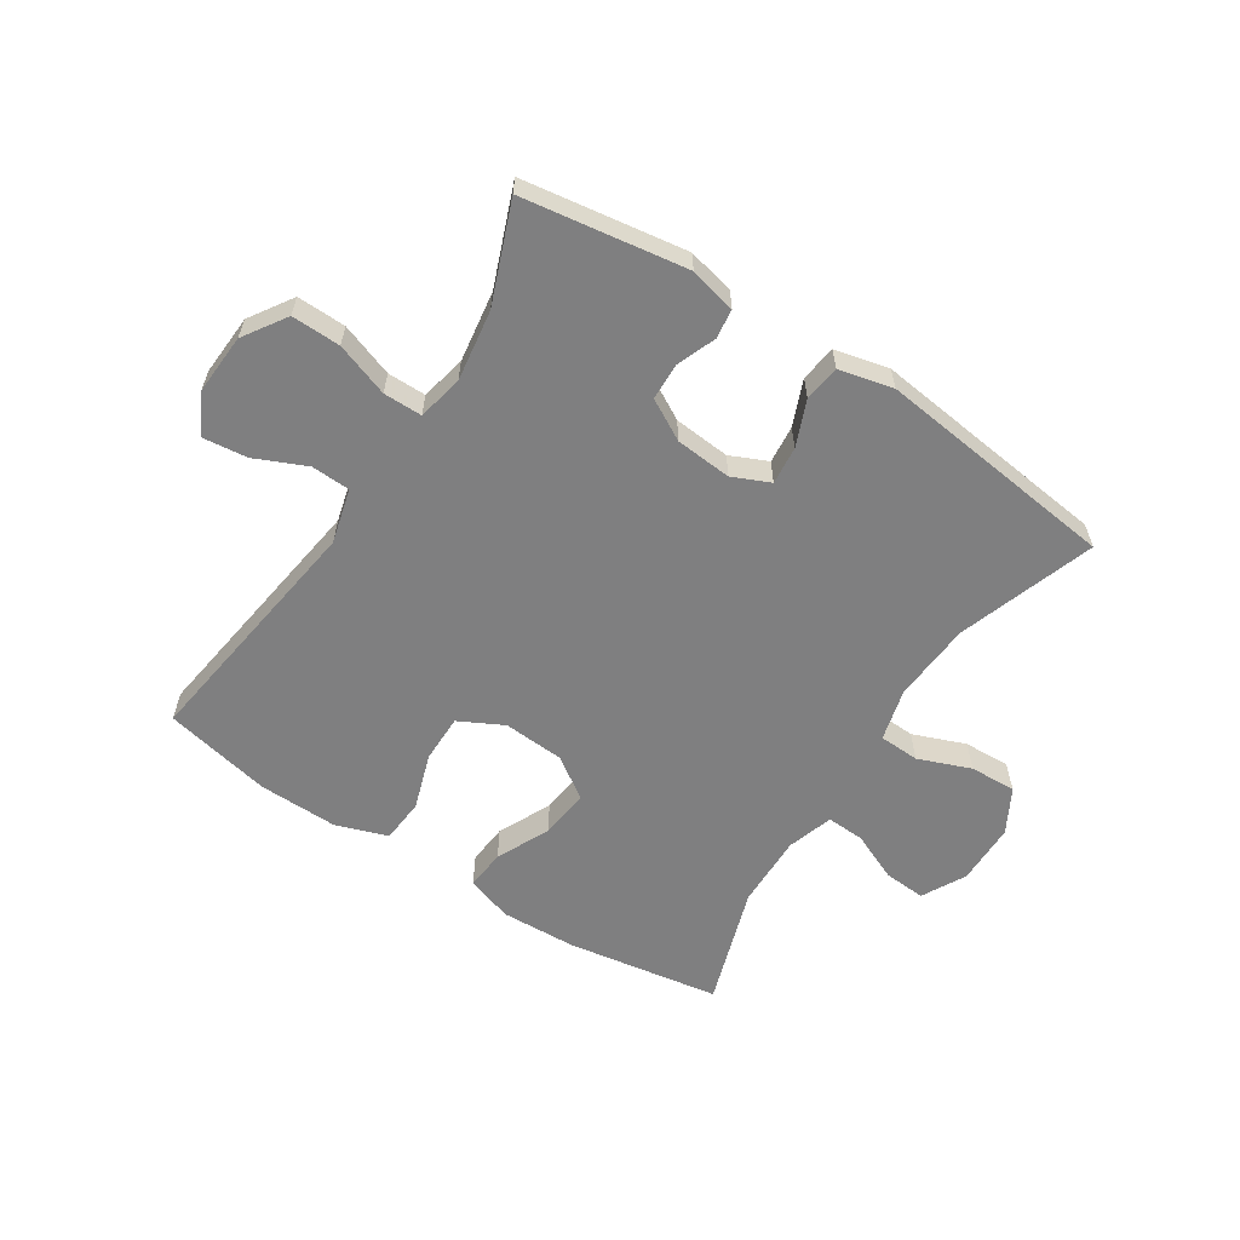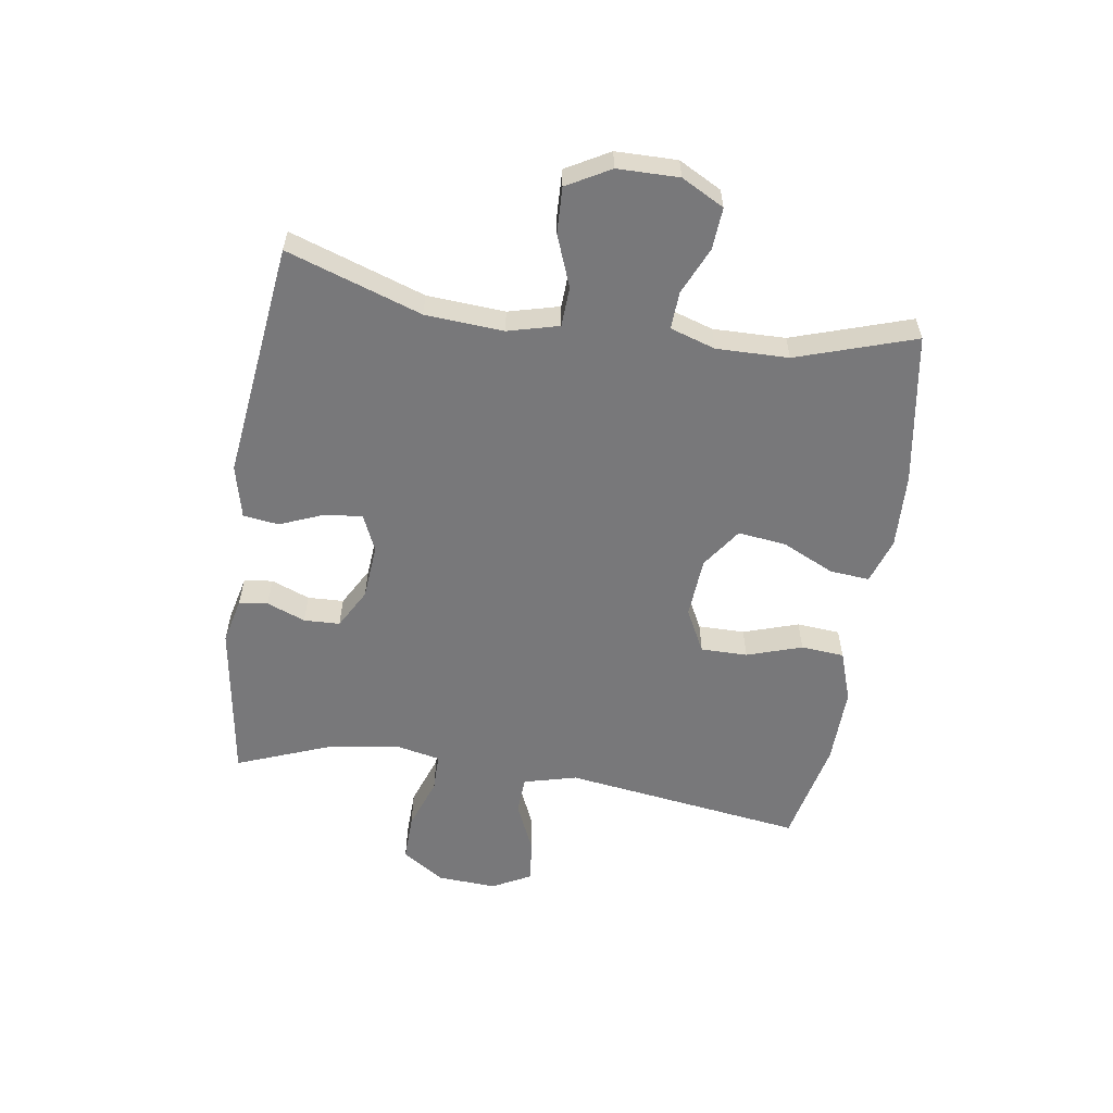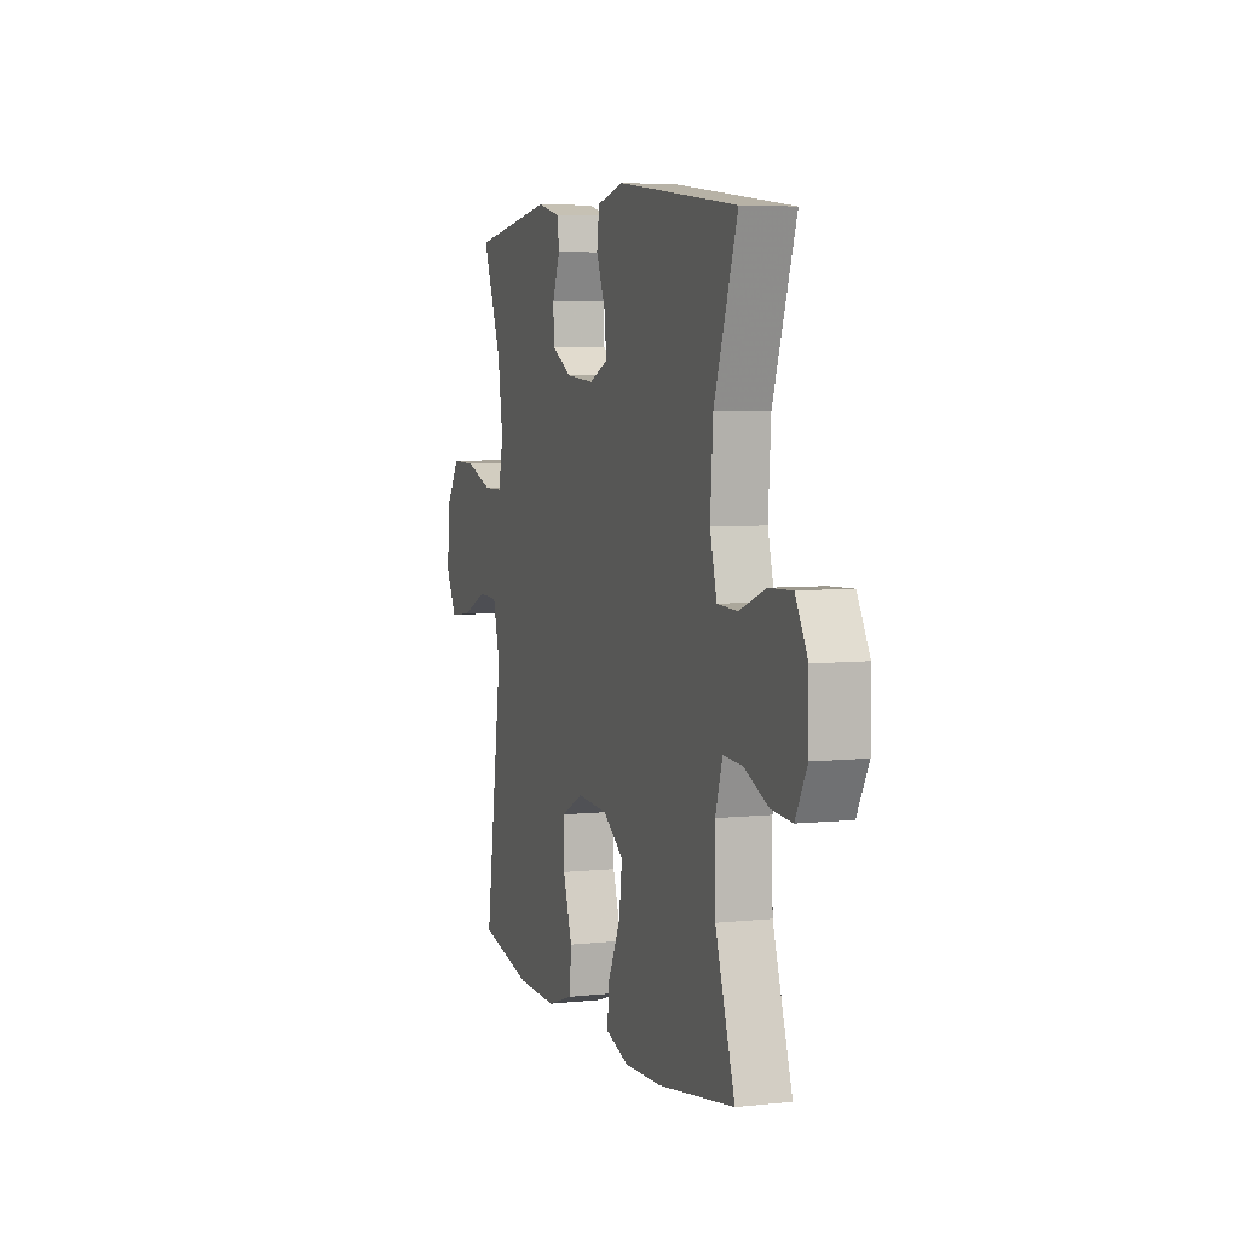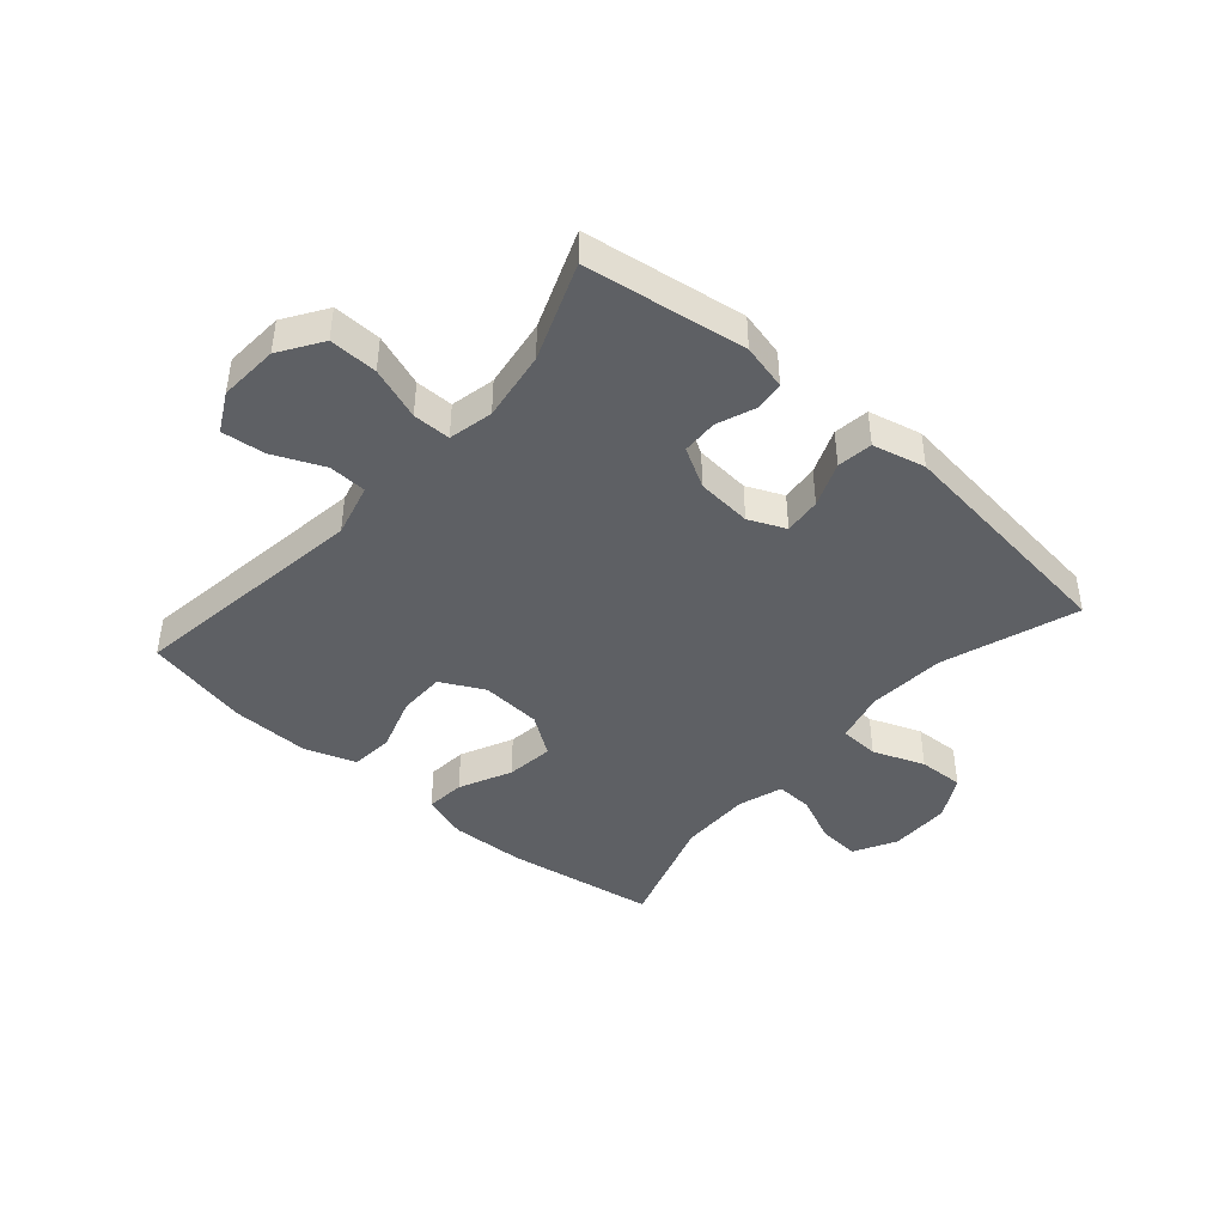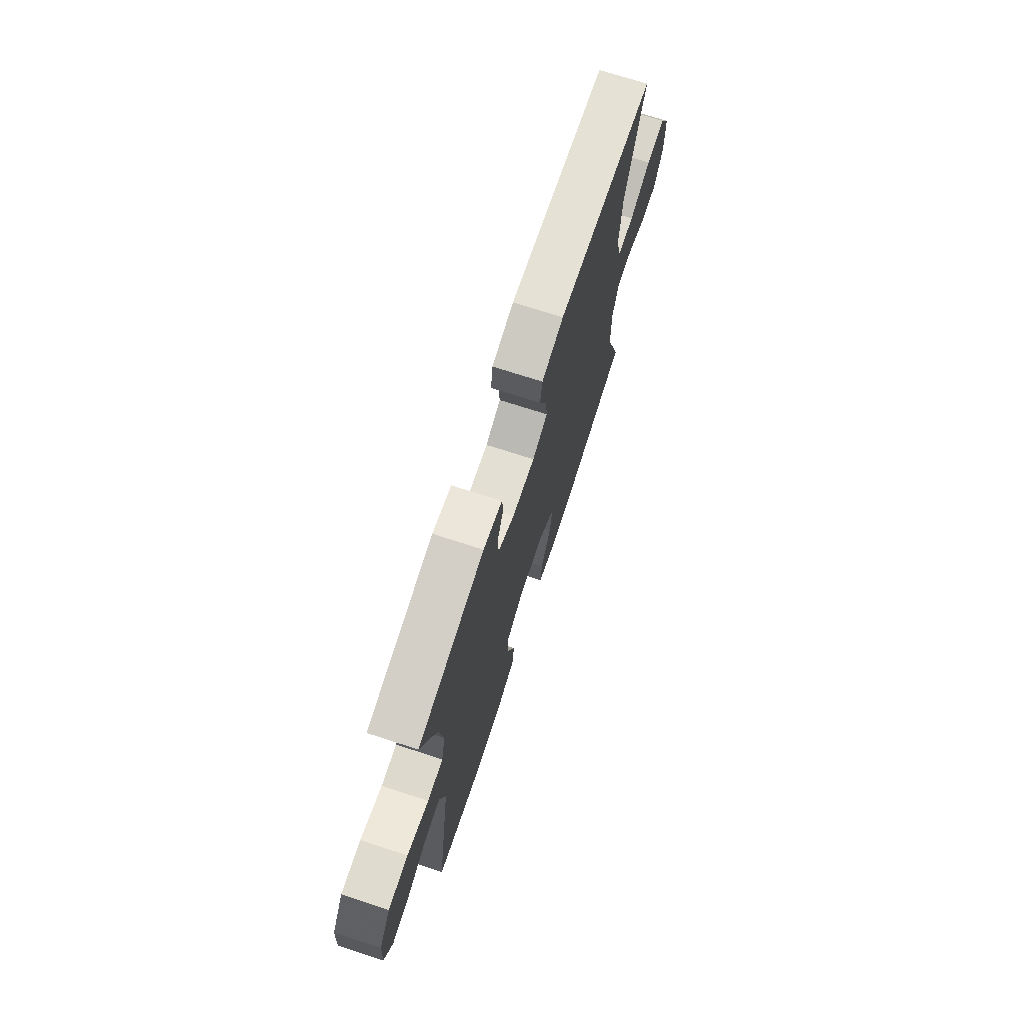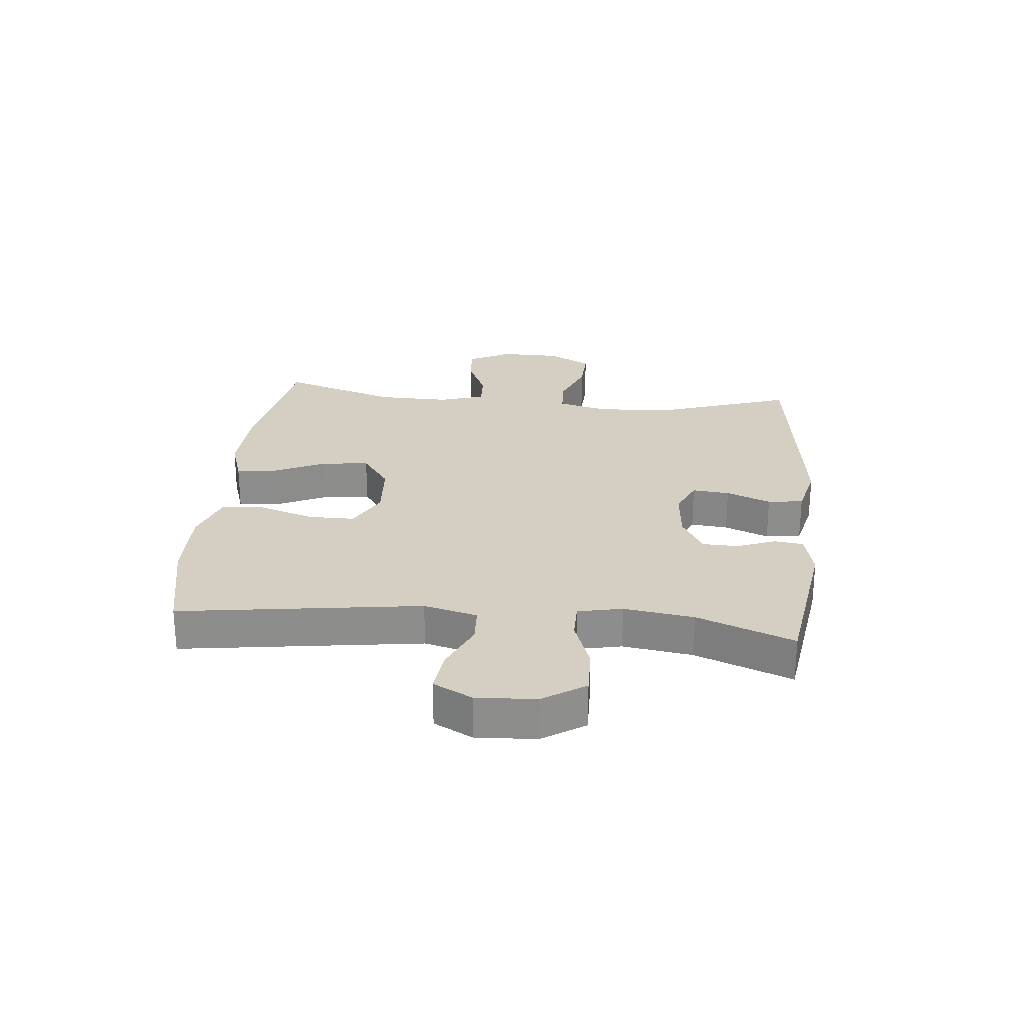
<metadata>
{"format":"obj","ext":"obj","renderer":"f3d","projection":"perspective","resolution":1024,"background":"white","views":[{"elev":-59.8,"azim":-32.8,"up":"+Y"},{"elev":-57.6,"azim":81.4,"up":"+Y"},{"elev":5.5,"azim":71.3,"up":"+Z"},{"elev":-43.1,"azim":-41.1,"up":"+Y"},{"elev":72.0,"azim":-72.0,"up":"+Z"},{"elev":25.7,"azim":-84.4,"up":"+Y"}]}
</metadata>
<code>
v -0.5 0.07 0.5
v -0.233 0.07 0.54
v -0.157 0.07 0.522
v -0.151 0.07 0.474
v -0.176 0.07 0.41
v -0.174 0.07 0.35
v -0.108 0.07 0.313
v -0.016 0.07 0.305
v 0.045 0.07 0.332
v 0.039 0.07 0.394
v 0.009 0.07 0.468
v 0.017 0.07 0.527
v 0.105 0.07 0.548
v 0.5 0.07 0.5
v 0.424 0.07 0.276
v 0.415 0.07 0.146
v 0.437 0.07 0.061
v 0.503 0.07 0.058
v 0.589 0.07 0.091
v 0.665 0.07 0.094
v 0.705 0.07 0.022
v 0.706 0.07 -0.08
v 0.668 0.07 -0.151
v 0.599 0.07 -0.146
v 0.52 0.07 -0.111
v 0.458 0.07 -0.108
v 0.434 0.07 -0.183
v 0.436 0.07 -0.303
v 0.5 0.07 -0.5
v 0.249 0.07 -0.54
v 0.125 0.07 -0.545
v 0.049 0.07 -0.52
v 0.055 0.07 -0.454
v 0.096 0.07 -0.367
v 0.106 0.07 -0.287
v 0.039 0.07 -0.24
v -0.062 0.07 -0.233
v -0.134 0.07 -0.27
v -0.134 0.07 -0.348
v -0.104 0.07 -0.44
v -0.11 0.07 -0.512
v -0.195 0.07 -0.541
v -0.325 0.07 -0.538
v -0.5 0.07 -0.5
v -0.443 0.07 -0.099
v -0.466 0.07 -0.01
v -0.529 0.07 -0.007
v -0.613 0.07 -0.044
v -0.685 0.07 -0.052
v -0.719 0.07 0.013
v -0.713 0.07 0.112
v -0.667 0.07 0.182
v -0.587 0.07 0.18
v -0.5 0.07 0.149
v -0.437 0.07 0.149
v -0.421 0.07 0.223
v -0.438 0.07 0.339
v -0.5 0 0.5
v -0.233 0 0.54
v -0.157 0 0.522
v -0.151 0 0.474
v -0.176 0 0.41
v -0.174 0 0.35
v -0.108 0 0.313
v -0.016 0 0.305
v 0.045 0 0.332
v 0.039 0 0.394
v 0.009 0 0.468
v 0.017 0 0.527
v 0.105 0 0.548
v 0.5 0 0.5
v 0.424 0 0.276
v 0.415 0 0.146
v 0.437 0 0.061
v 0.503 0 0.058
v 0.589 0 0.091
v 0.665 0 0.094
v 0.705 0 0.022
v 0.706 0 -0.08
v 0.668 0 -0.151
v 0.599 0 -0.146
v 0.52 0 -0.111
v 0.458 0 -0.108
v 0.434 0 -0.183
v 0.436 0 -0.303
v 0.5 0 -0.5
v 0.249 0 -0.54
v 0.125 0 -0.545
v 0.049 0 -0.52
v 0.055 0 -0.454
v 0.096 0 -0.367
v 0.106 0 -0.287
v 0.039 0 -0.24
v -0.062 0 -0.233
v -0.134 0 -0.27
v -0.134 0 -0.348
v -0.104 0 -0.44
v -0.11 0 -0.512
v -0.195 0 -0.541
v -0.325 0 -0.538
v -0.5 0 -0.5
v -0.443 0 -0.099
v -0.466 0 -0.01
v -0.529 0 -0.007
v -0.613 0 -0.044
v -0.685 0 -0.052
v -0.719 0 0.013
v -0.713 0 0.112
v -0.667 0 0.182
v -0.587 0 0.18
v -0.5 0 0.149
v -0.437 0 0.149
v -0.421 0 0.223
v -0.438 0 0.339
f 52 53 54
f 51 52 54
f 50 51 54
f 49 50 54
f 48 49 54
f 47 48 54
f 46 47 54 55
f 45 46 55 56
f 43 44 45
f 42 43 45
f 41 42 45
f 40 41 45
f 39 40 45
f 38 39 45 56
f 32 33 34
f 31 32 34
f 30 31 34
f 29 30 34
f 28 29 34
f 27 28 34 35
f 26 27 35 36
f 23 24 25
f 22 23 25
f 21 22 25
f 20 21 25
f 19 20 25
f 18 19 25
f 17 18 25 26
f 26 36 37
f 17 26 37
f 16 17 37
f 13 14 15
f 12 13 15
f 11 12 15
f 10 11 15
f 9 10 15 16
f 3 4 5
f 2 3 5
f 1 2 5
f 57 1 5
f 57 5 6
f 56 57 6 7
f 38 56 7 8
f 16 37 38
f 9 16 38
f 8 9 38
f 111 110 109
f 111 109 108
f 111 108 107
f 111 107 106
f 111 106 105
f 111 105 104
f 112 111 104 103
f 113 112 103 102
f 102 101 100
f 102 100 99
f 102 99 98
f 102 98 97
f 102 97 96
f 113 102 96 95
f 91 90 89
f 91 89 88
f 91 88 87
f 91 87 86
f 91 86 85
f 92 91 85 84
f 93 92 84 83
f 82 81 80
f 82 80 79
f 82 79 78
f 82 78 77
f 82 77 76
f 82 76 75
f 83 82 75 74
f 94 93 83
f 94 83 74
f 94 74 73
f 72 71 70
f 72 70 69
f 72 69 68
f 72 68 67
f 73 72 67 66
f 62 61 60
f 62 60 59
f 62 59 58
f 62 58 114
f 63 62 114
f 64 63 114 113
f 65 64 113 95
f 95 94 73
f 95 73 66
f 95 66 65
f 1 58 59 2
f 2 59 60 3
f 3 60 61 4
f 4 61 62 5
f 5 62 63 6
f 6 63 64 7
f 7 64 65 8
f 8 65 66 9
f 9 66 67 10
f 10 67 68 11
f 11 68 69 12
f 12 69 70 13
f 13 70 71 14
f 14 71 72 15
f 15 72 73 16
f 16 73 74 17
f 17 74 75 18
f 18 75 76 19
f 19 76 77 20
f 20 77 78 21
f 21 78 79 22
f 22 79 80 23
f 23 80 81 24
f 24 81 82 25
f 25 82 83 26
f 26 83 84 27
f 27 84 85 28
f 28 85 86 29
f 29 86 87 30
f 30 87 88 31
f 31 88 89 32
f 32 89 90 33
f 33 90 91 34
f 34 91 92 35
f 35 92 93 36
f 36 93 94 37
f 37 94 95 38
f 38 95 96 39
f 39 96 97 40
f 40 97 98 41
f 41 98 99 42
f 42 99 100 43
f 43 100 101 44
f 44 101 102 45
f 45 102 103 46
f 46 103 104 47
f 47 104 105 48
f 48 105 106 49
f 49 106 107 50
f 50 107 108 51
f 51 108 109 52
f 52 109 110 53
f 53 110 111 54
f 54 111 112 55
f 55 112 113 56
f 56 113 114 57
f 57 114 58 1

</code>
